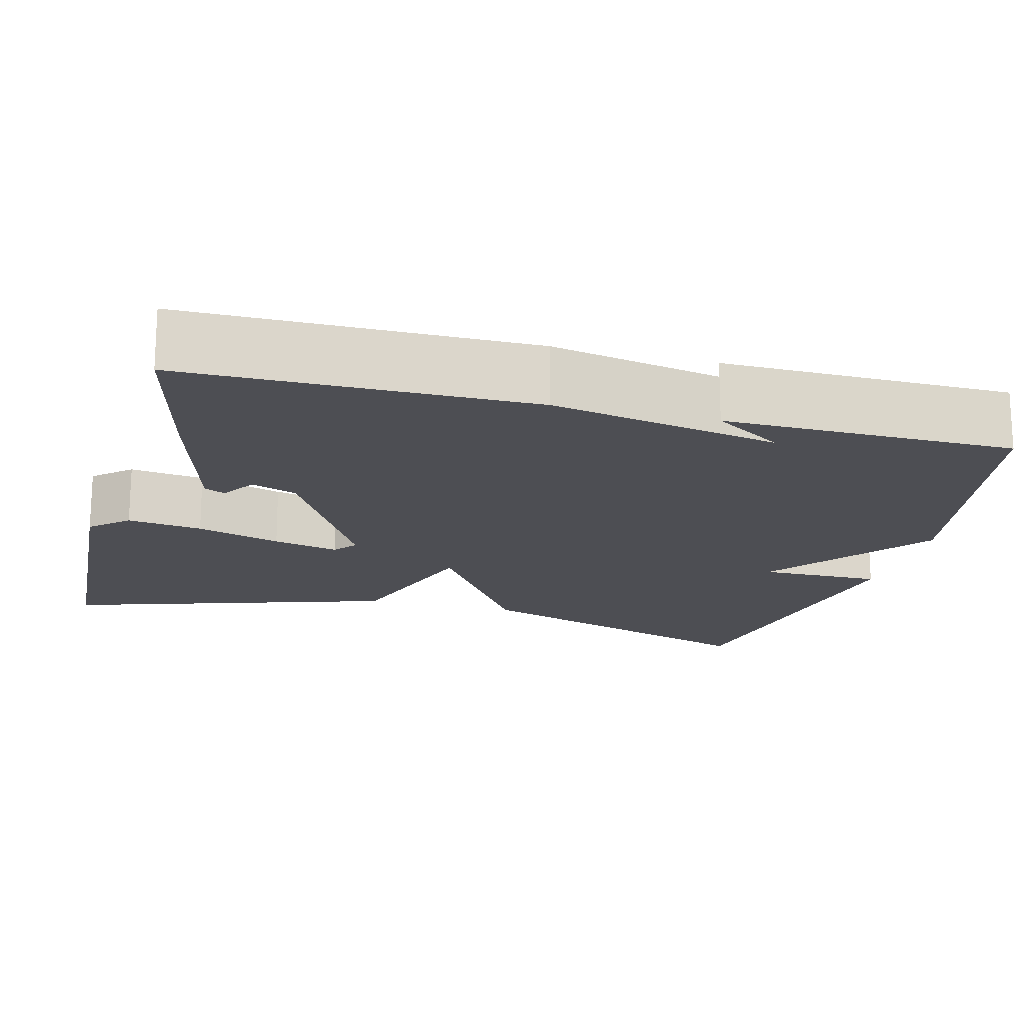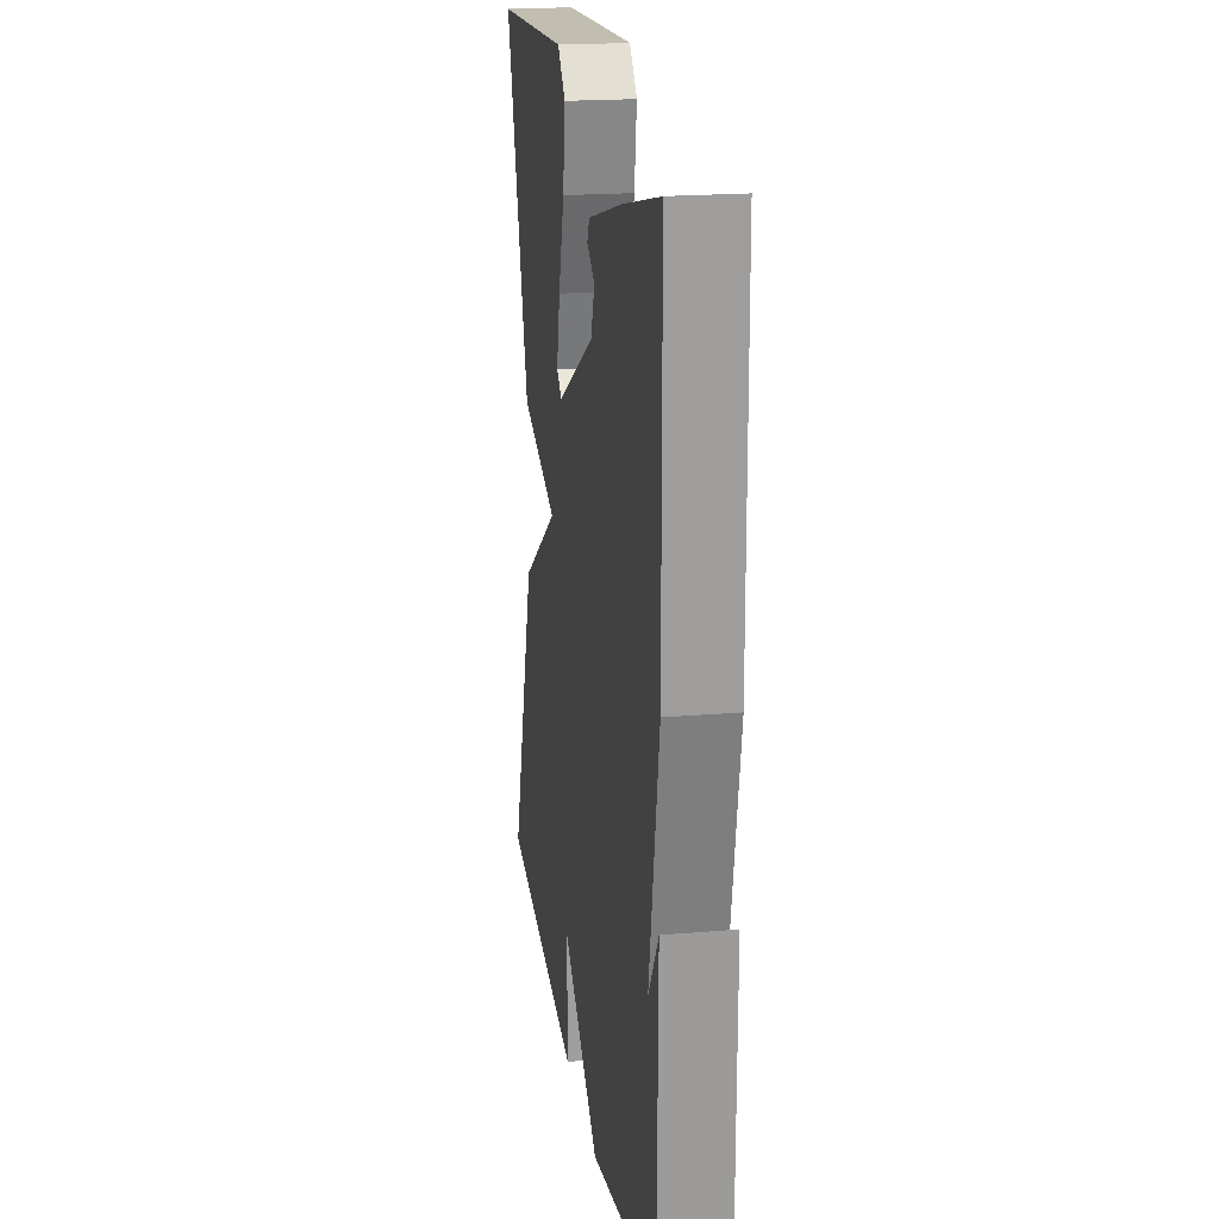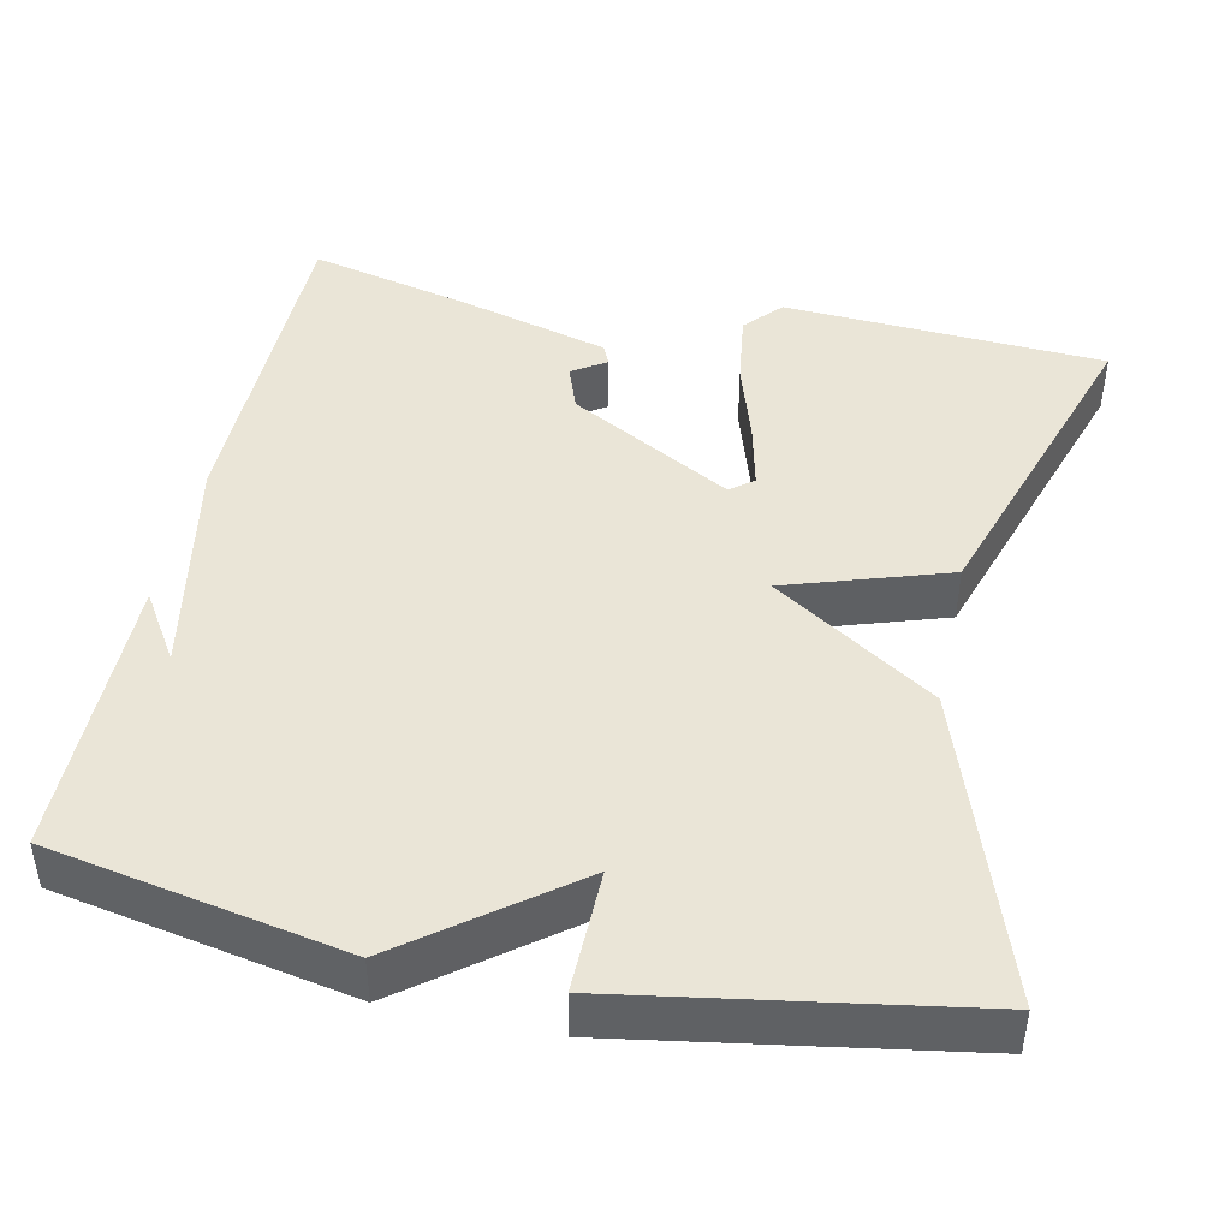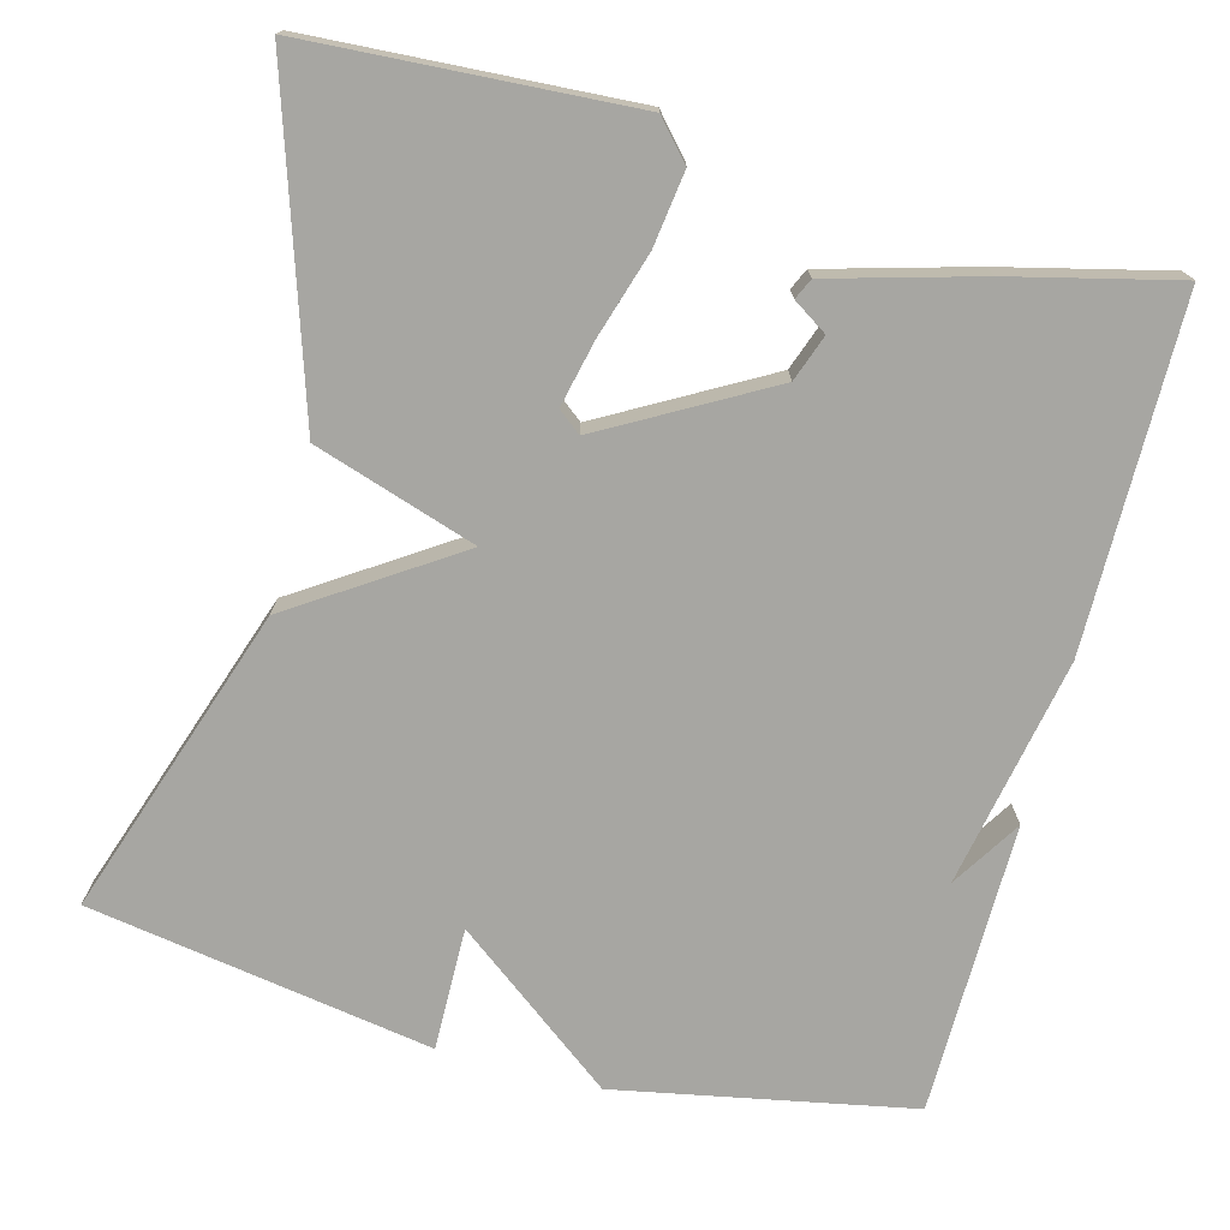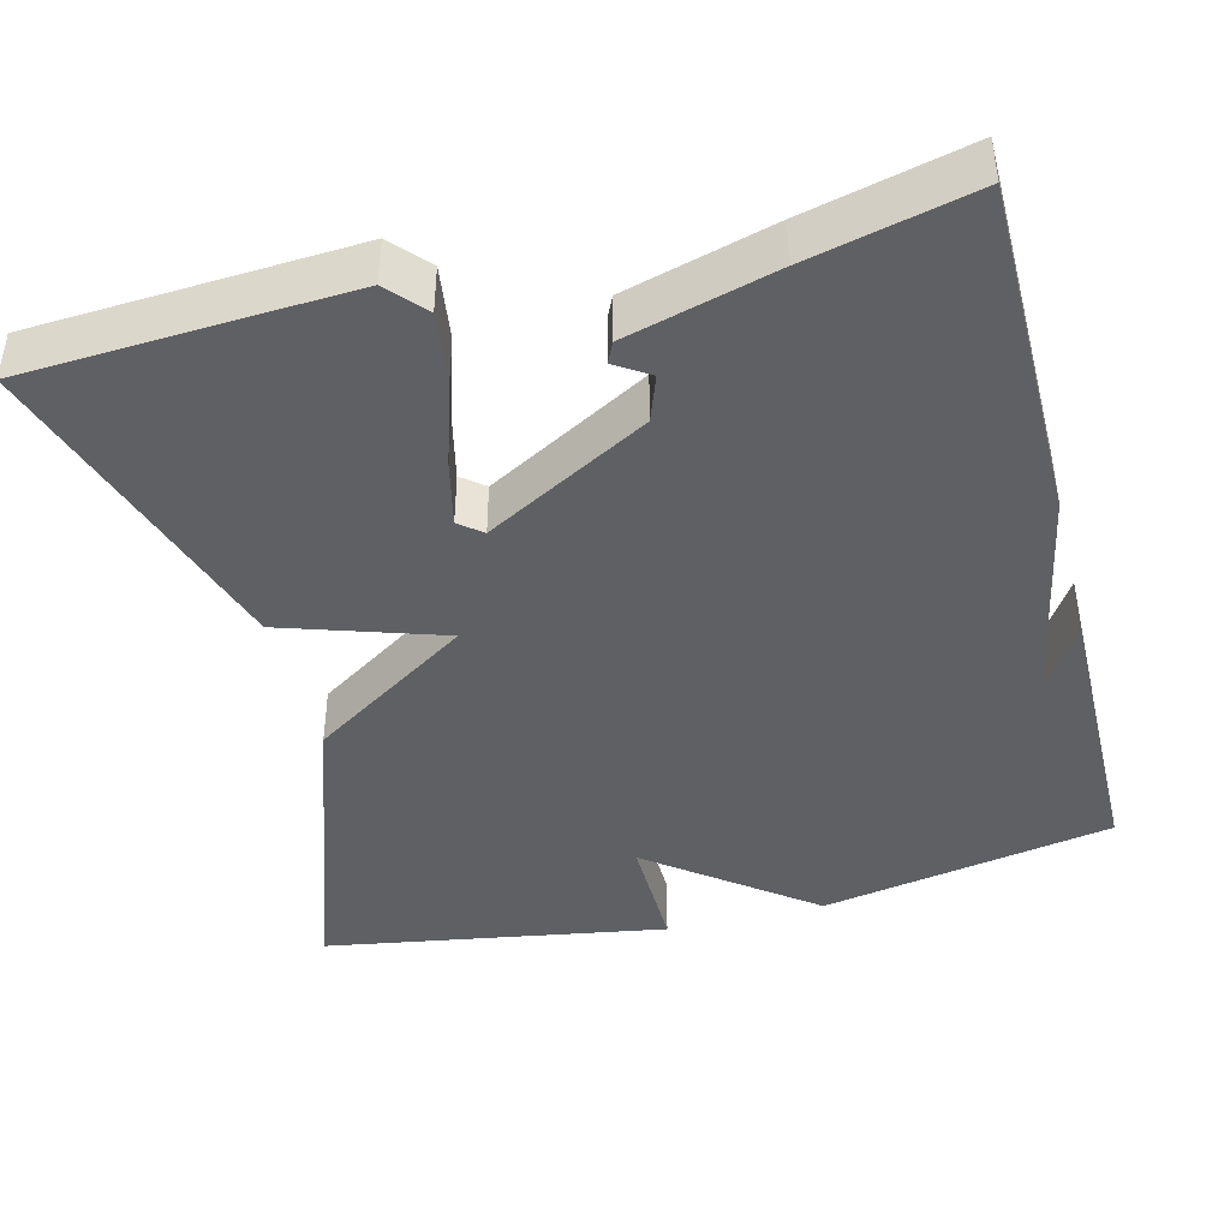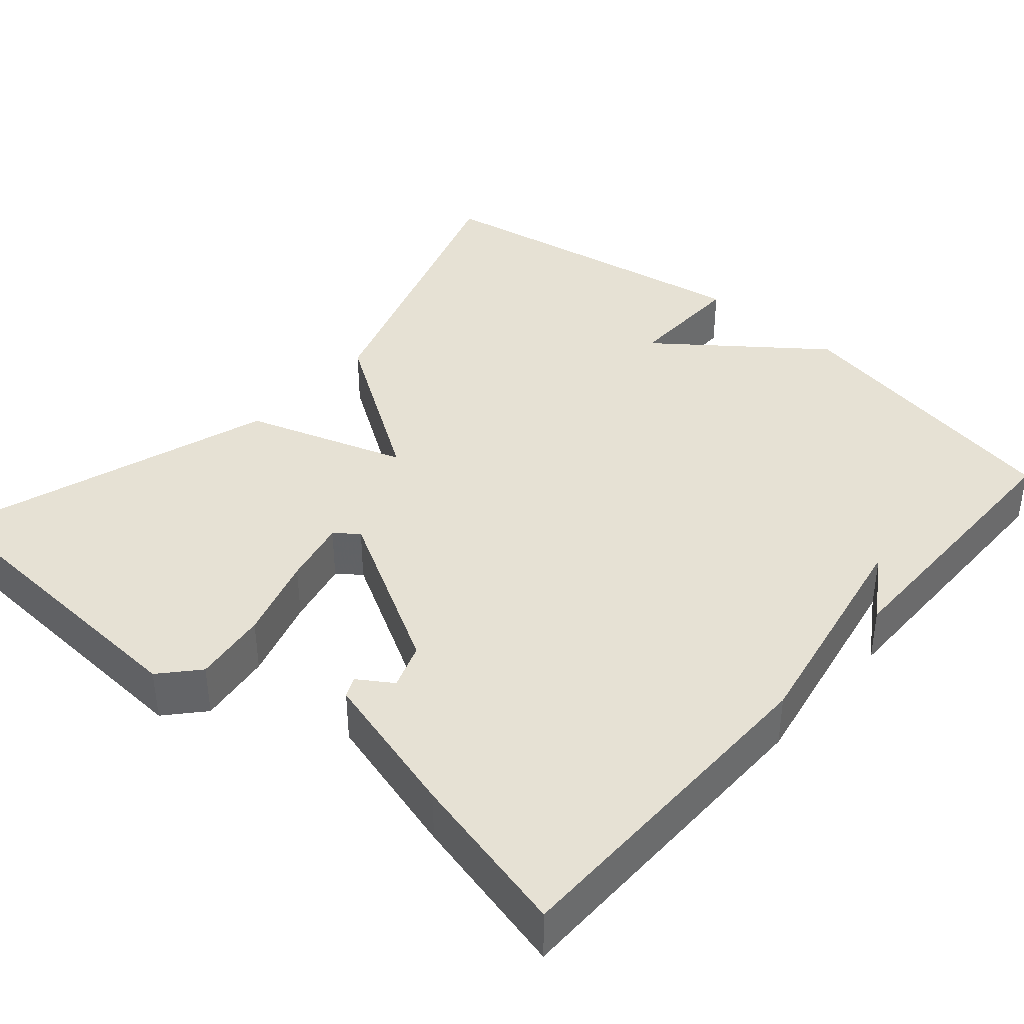
<metadata>
{"format":"obj","ext":"obj","renderer":"f3d","projection":"perspective","resolution":1024,"background":"white","views":[{"elev":-17.4,"azim":75.2,"up":"+Y"},{"elev":20.1,"azim":81.2,"up":"+Z"},{"elev":44.2,"azim":-168.0,"up":"+Y"},{"elev":-74.0,"azim":-14.8,"up":"+Y"},{"elev":-42.5,"azim":14.2,"up":"+Y"},{"elev":39.2,"azim":40.9,"up":"+Y"}]}
</metadata>
<code>
v 0.5 0.07 -0.5
v 0.131 0.07 -0.571
v -0.071 0.07 -0.417
v -0.069 0.07 -0.571
v -0.5 0.07 -0.5
v -0.368 0.07 -0.111
v -0.165 0.07 0.023
v -0.368 0.07 0.089
v -0.5 0.07 0.5
v -0.095 0.07 0.524
v -0.053 0.07 0.477
v -0.066 0.07 0.383
v -0.099 0.07 0.277
v -0.118 0.07 0.194
v -0.089 0.07 0.171
v 0.116 0.07 0.286
v 0.137 0.07 0.344
v 0.094 0.07 0.372
v 0.106 0.07 0.398
v 0.293 0.07 0.45
v 0.5 0.07 0.5
v 0.503 0.07 0.065
v 0.448 0.07 -0.222
v 0.503 0.07 -0.135
v 0.5 0 -0.5
v 0.131 0 -0.571
v -0.071 0 -0.417
v -0.069 0 -0.571
v -0.5 0 -0.5
v -0.368 0 -0.111
v -0.165 0 0.023
v -0.368 0 0.089
v -0.5 0 0.5
v -0.095 0 0.524
v -0.053 0 0.477
v -0.066 0 0.383
v -0.099 0 0.277
v -0.118 0 0.194
v -0.089 0 0.171
v 0.116 0 0.286
v 0.137 0 0.344
v 0.094 0 0.372
v 0.106 0 0.398
v 0.293 0 0.45
v 0.5 0 0.5
v 0.503 0 0.065
v 0.448 0 -0.222
v 0.503 0 -0.135
f 23 24 1
f 20 21 22 23
f 1 2 3
f 23 1 3
f 20 23 3
f 17 18 19 20
f 16 17 20 3
f 15 16 3
f 14 15 3 4
f 11 12 13
f 10 11 13
f 9 10 13
f 8 9 13
f 7 8 13 14
f 4 5 6 7
f 4 7 14
f 25 48 47
f 47 46 45 44
f 27 26 25
f 27 25 47
f 27 47 44
f 44 43 42 41
f 27 44 41 40
f 27 40 39
f 28 27 39 38
f 37 36 35
f 37 35 34
f 37 34 33
f 37 33 32
f 38 37 32 31
f 31 30 29 28
f 38 31 28
f 1 25 26 2
f 2 26 27 3
f 3 27 28 4
f 4 28 29 5
f 5 29 30 6
f 6 30 31 7
f 7 31 32 8
f 8 32 33 9
f 9 33 34 10
f 10 34 35 11
f 11 35 36 12
f 12 36 37 13
f 13 37 38 14
f 14 38 39 15
f 15 39 40 16
f 16 40 41 17
f 17 41 42 18
f 18 42 43 19
f 19 43 44 20
f 20 44 45 21
f 21 45 46 22
f 22 46 47 23
f 23 47 48 24
f 24 48 25 1

</code>
